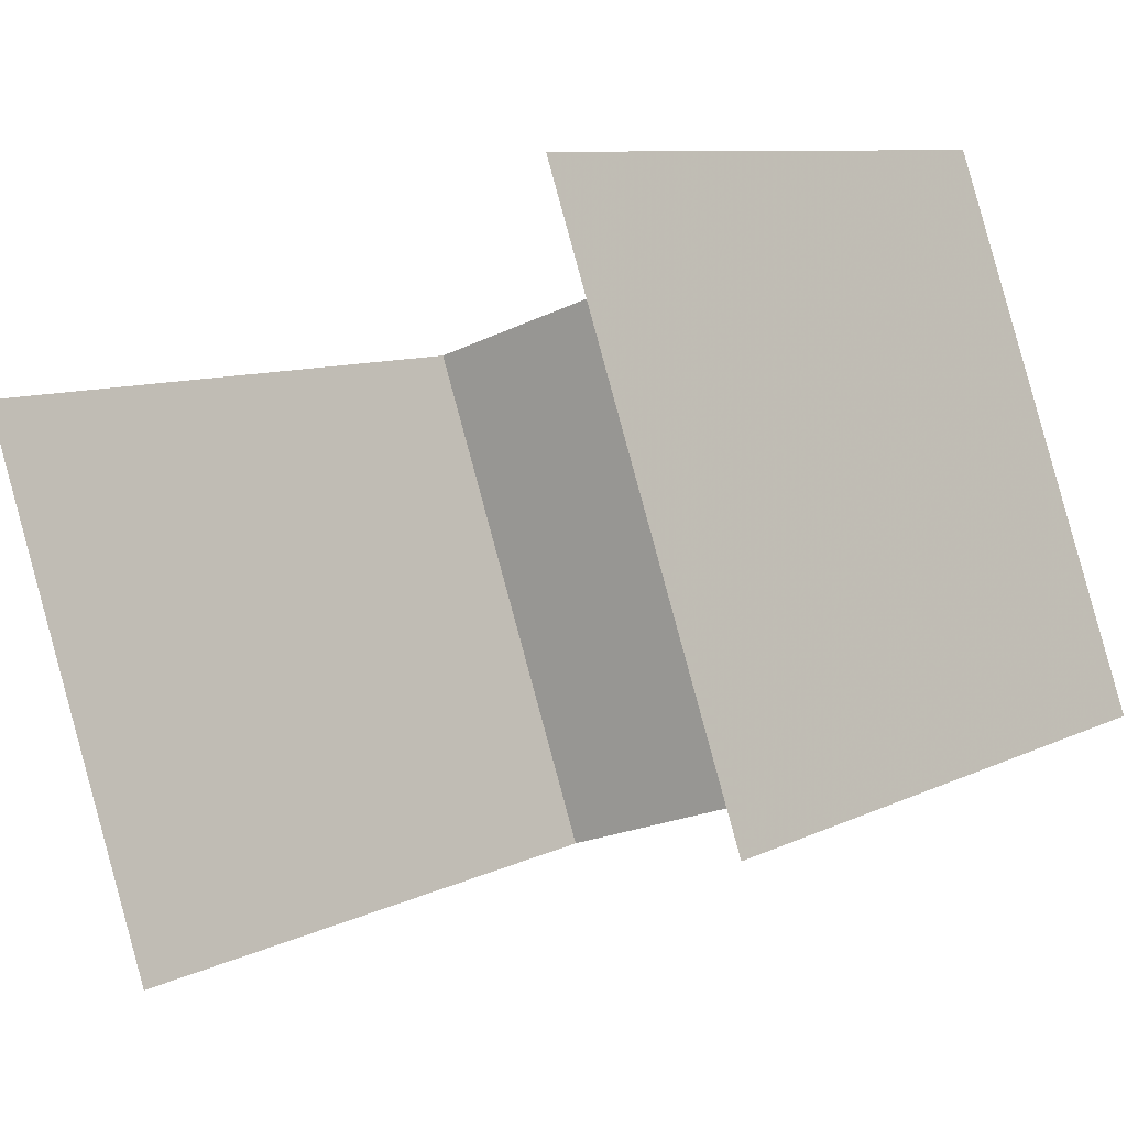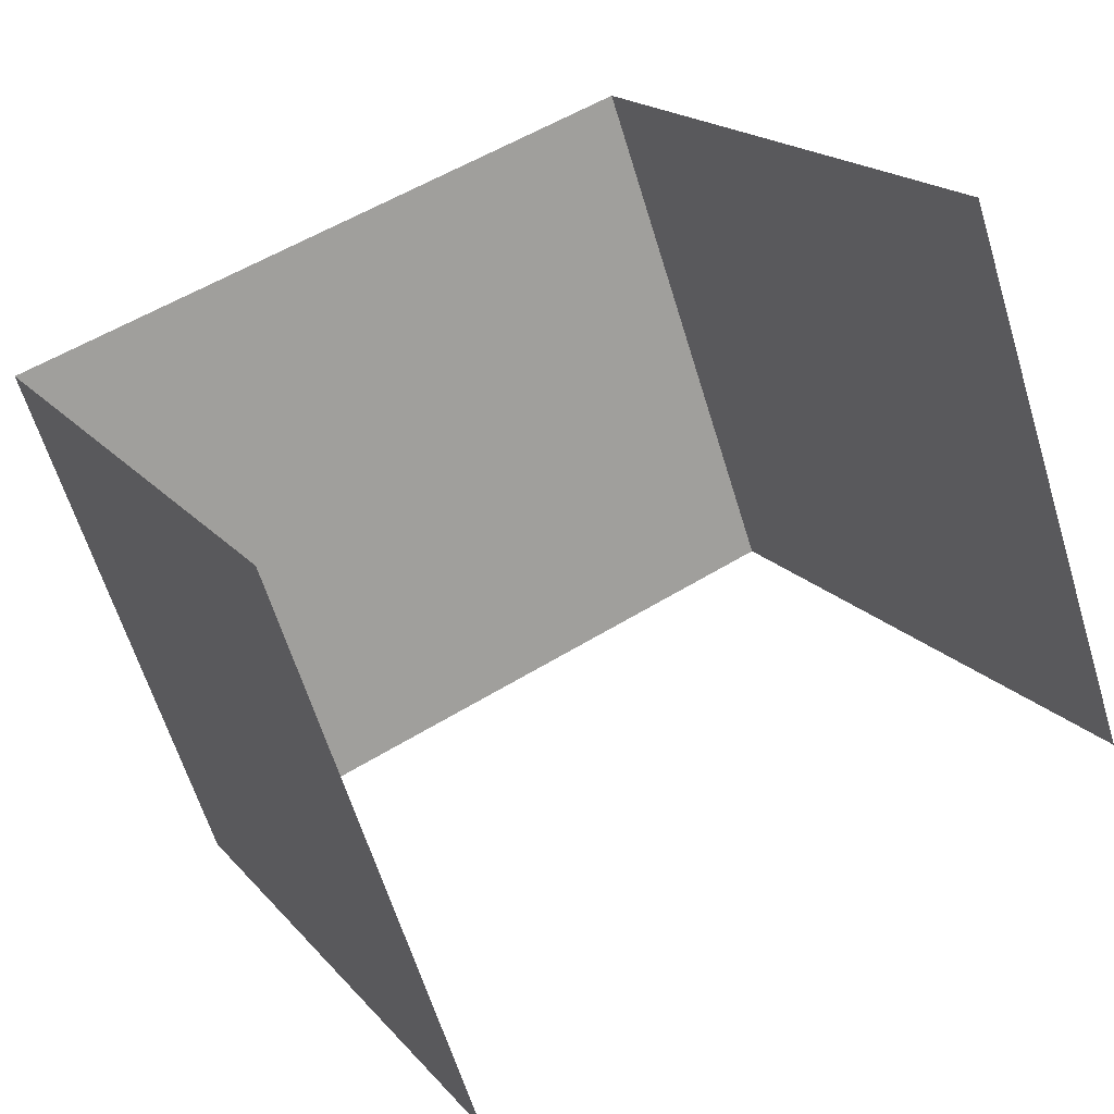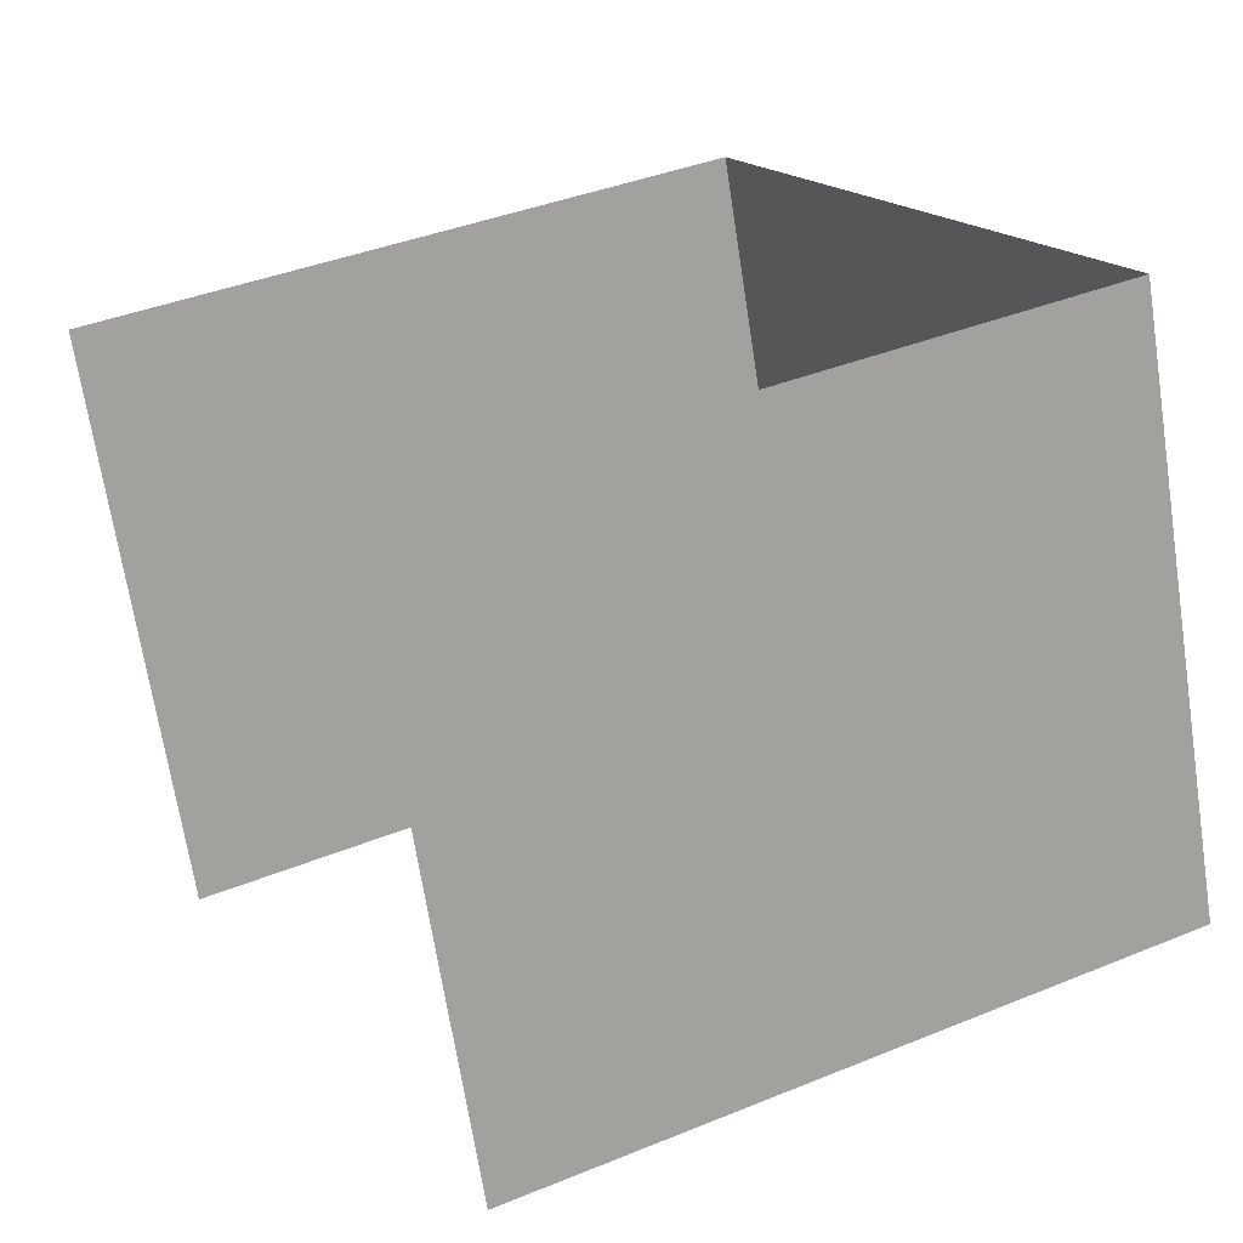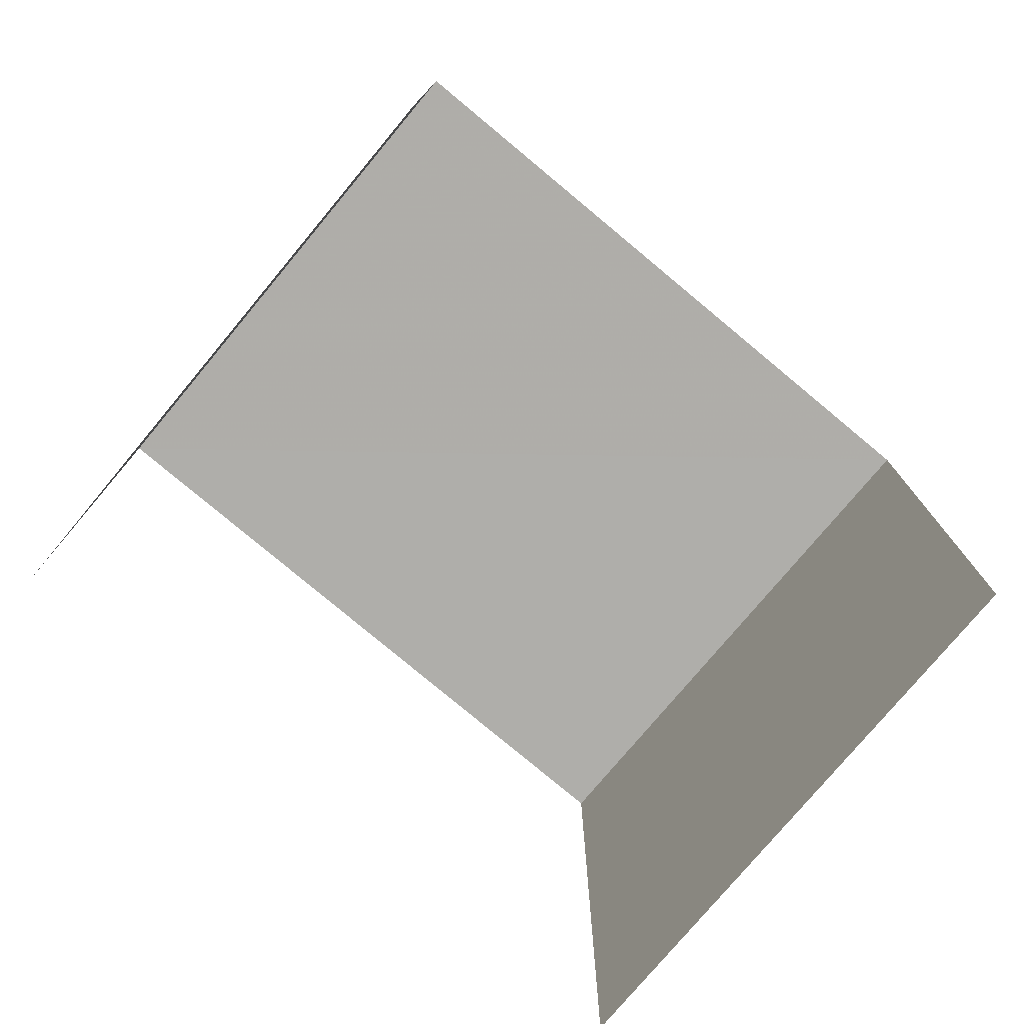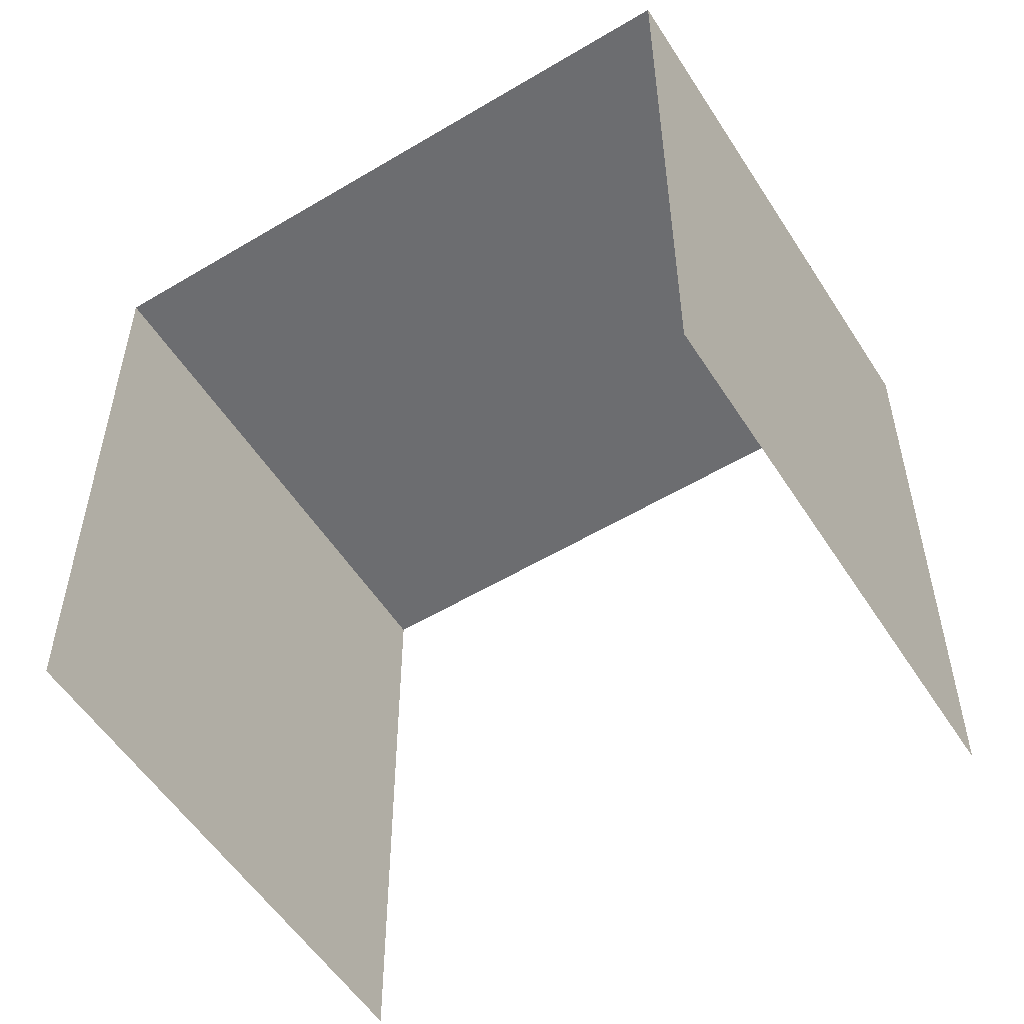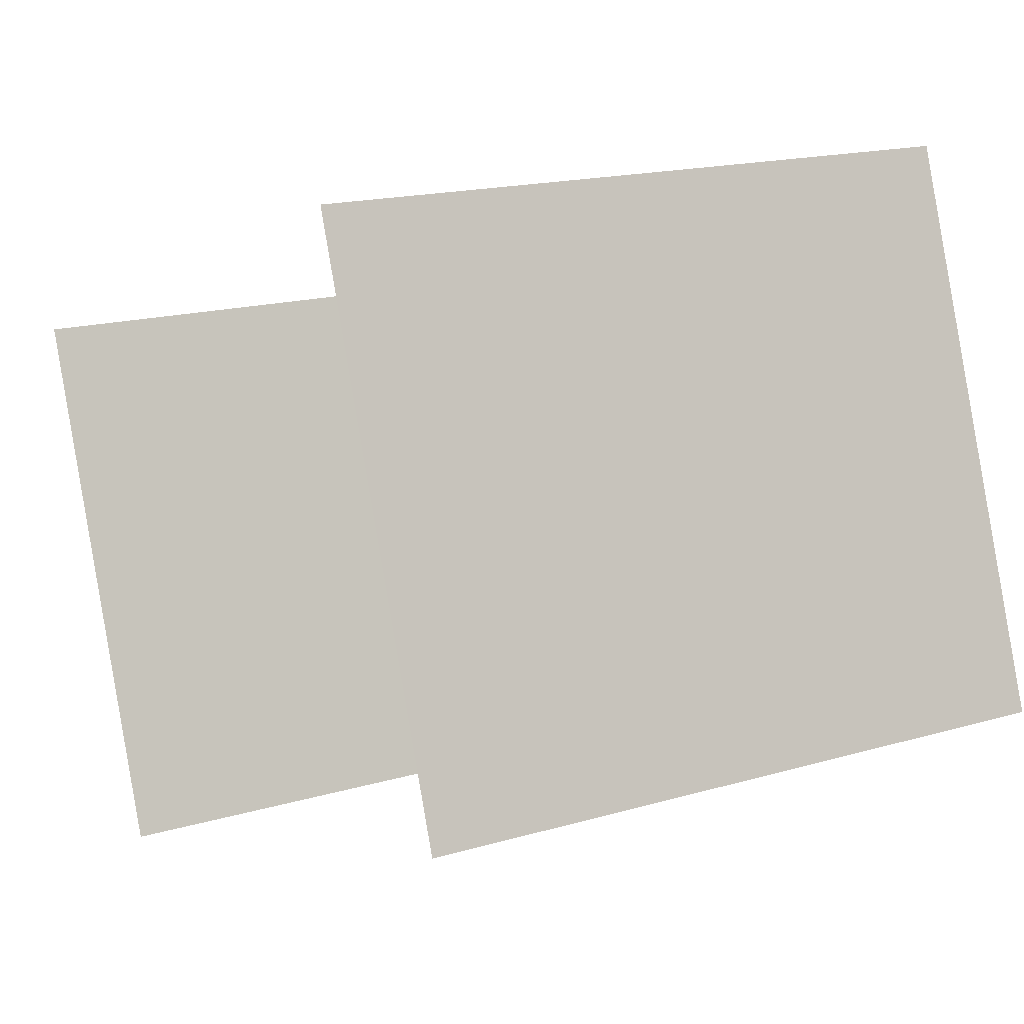
<metadata>
{"format":"obj","ext":"obj","renderer":"f3d","projection":"perspective","resolution":1024,"background":"white","views":[{"elev":8.8,"azim":-142.8,"up":"+Y"},{"elev":18.1,"azim":153.0,"up":"+Y"},{"elev":38.5,"azim":-117.4,"up":"+Y"},{"elev":-77.5,"azim":-58.9,"up":"+Z"},{"elev":-54.1,"azim":12.8,"up":"+Z"},{"elev":16.8,"azim":-121.0,"up":"+Y"}]}
</metadata>
<code>
v -2.206e+05 -1.252e+05 26.99
v -2.206e+05 -1.252e+05 26.99
v -2.206e+05 -1.252e+05 26.99
v -2.206e+05 -1.252e+05 26.99
v -2.206e+05 -1.252e+05 29.54
v -2.206e+05 -1.252e+05 29.54
v -2.206e+05 -1.252e+05 29.54
v -2.206e+05 -1.252e+05 29.54
f 1 2 3
f 1 4 2
f 7 3 2
f 5 7 2
f 6 4 1
f 6 8 4
f 5 6 7
f 5 8 6
f 5 2 4
f 8 5 4
f 6 1 3
f 7 6 3

</code>
